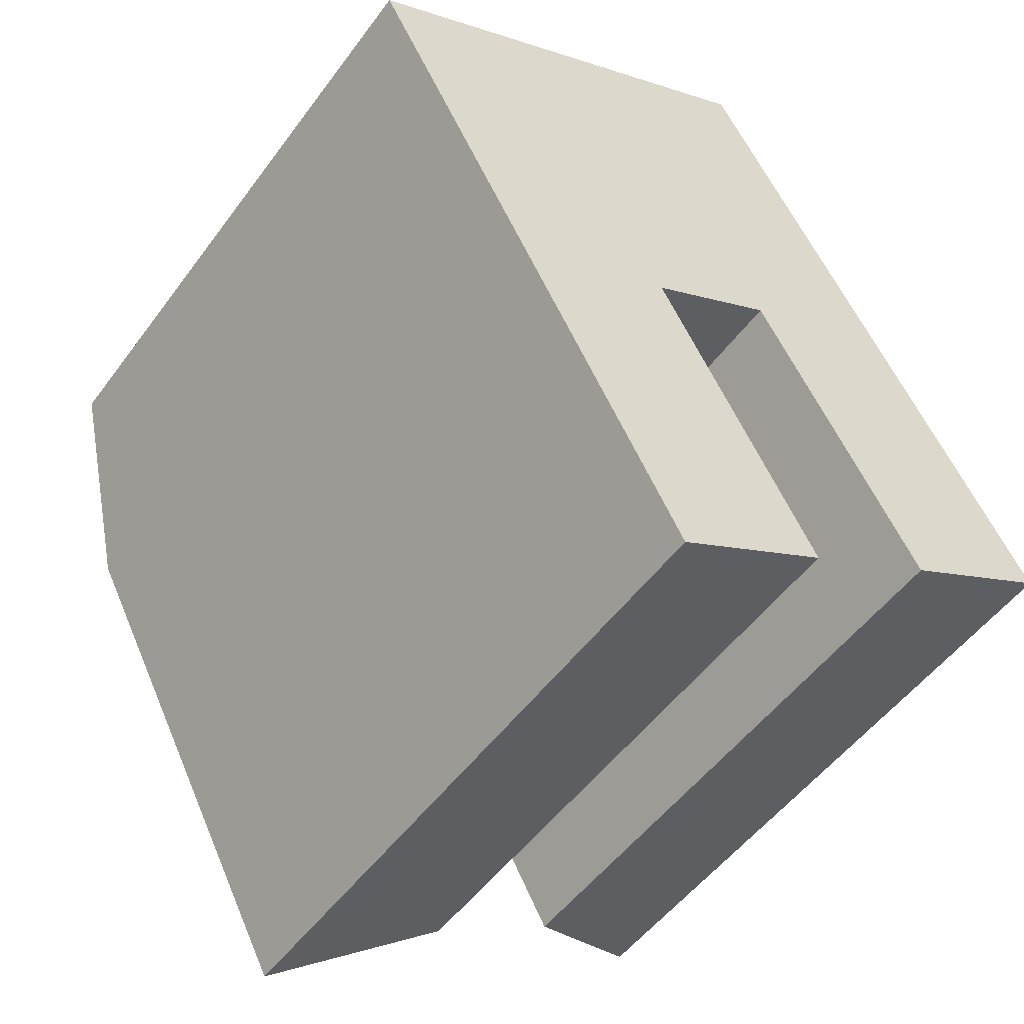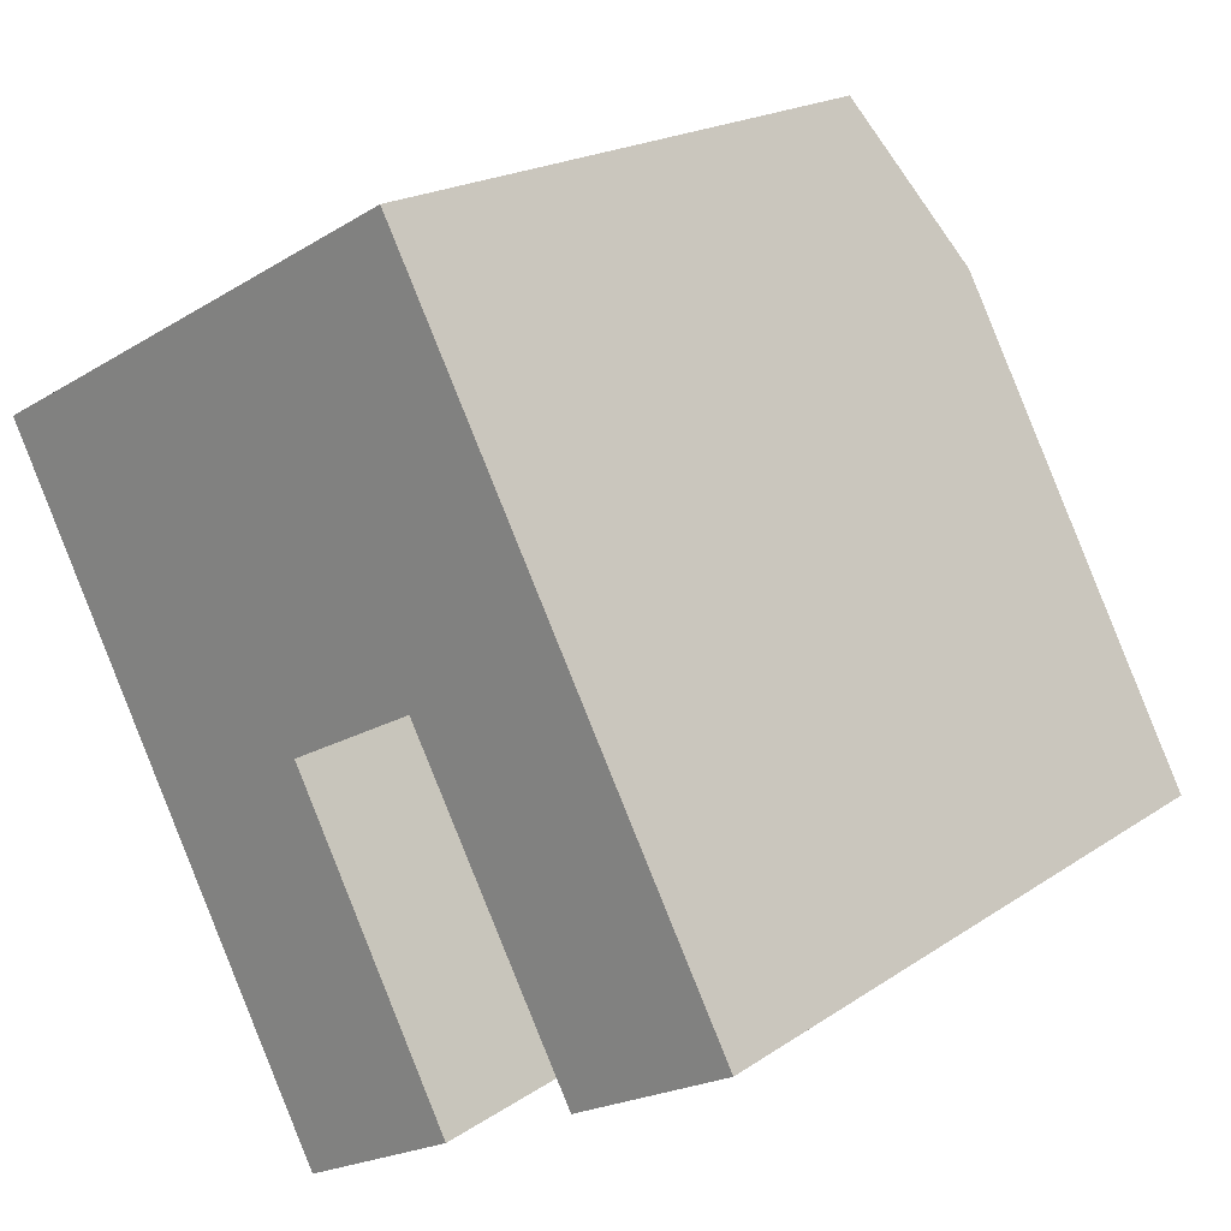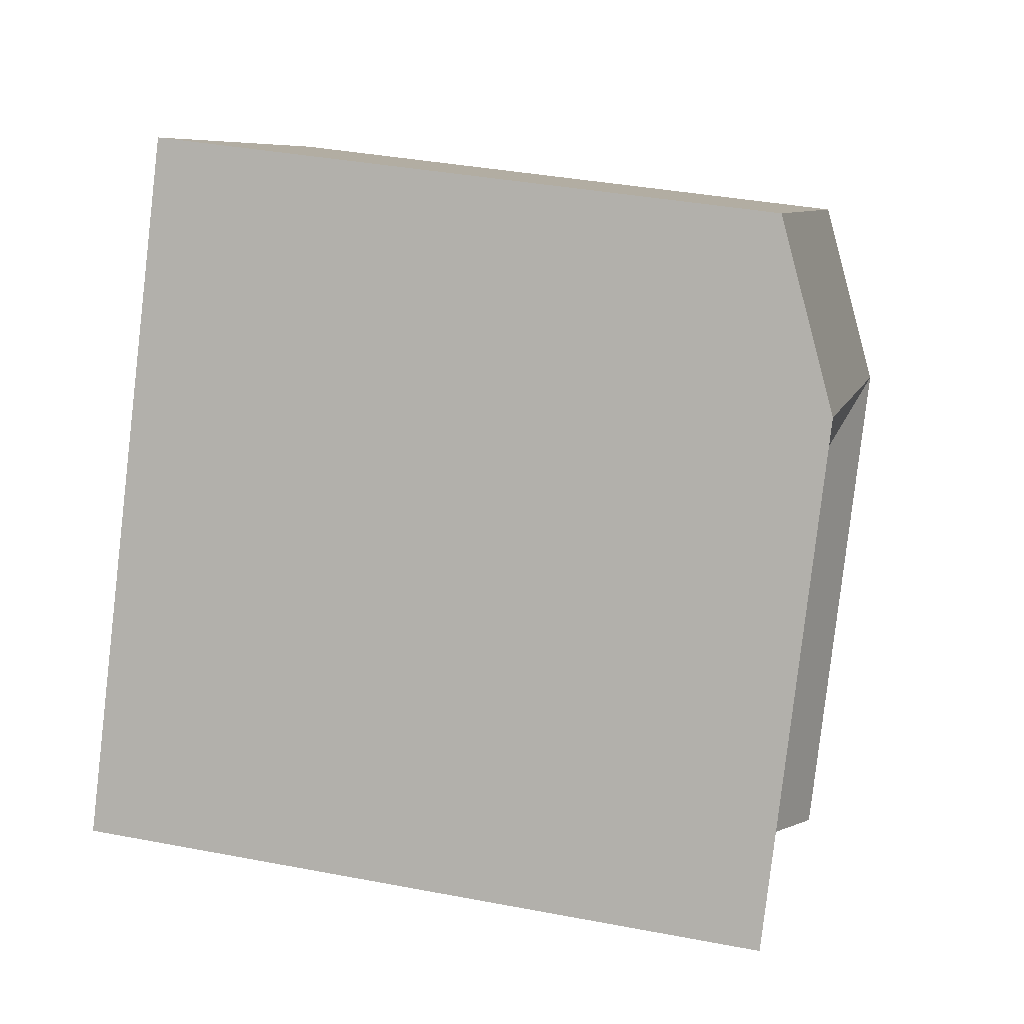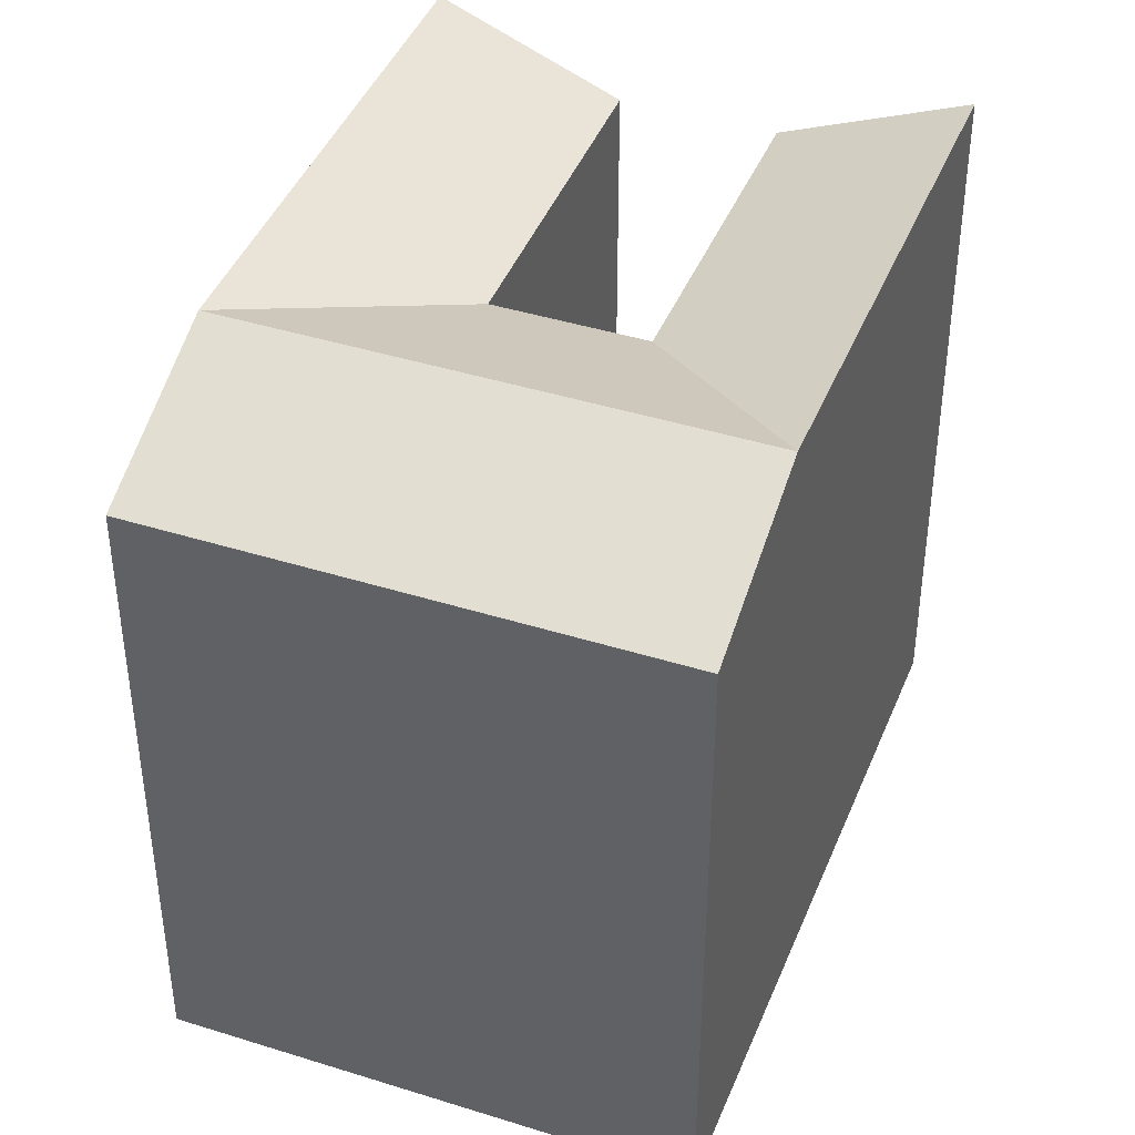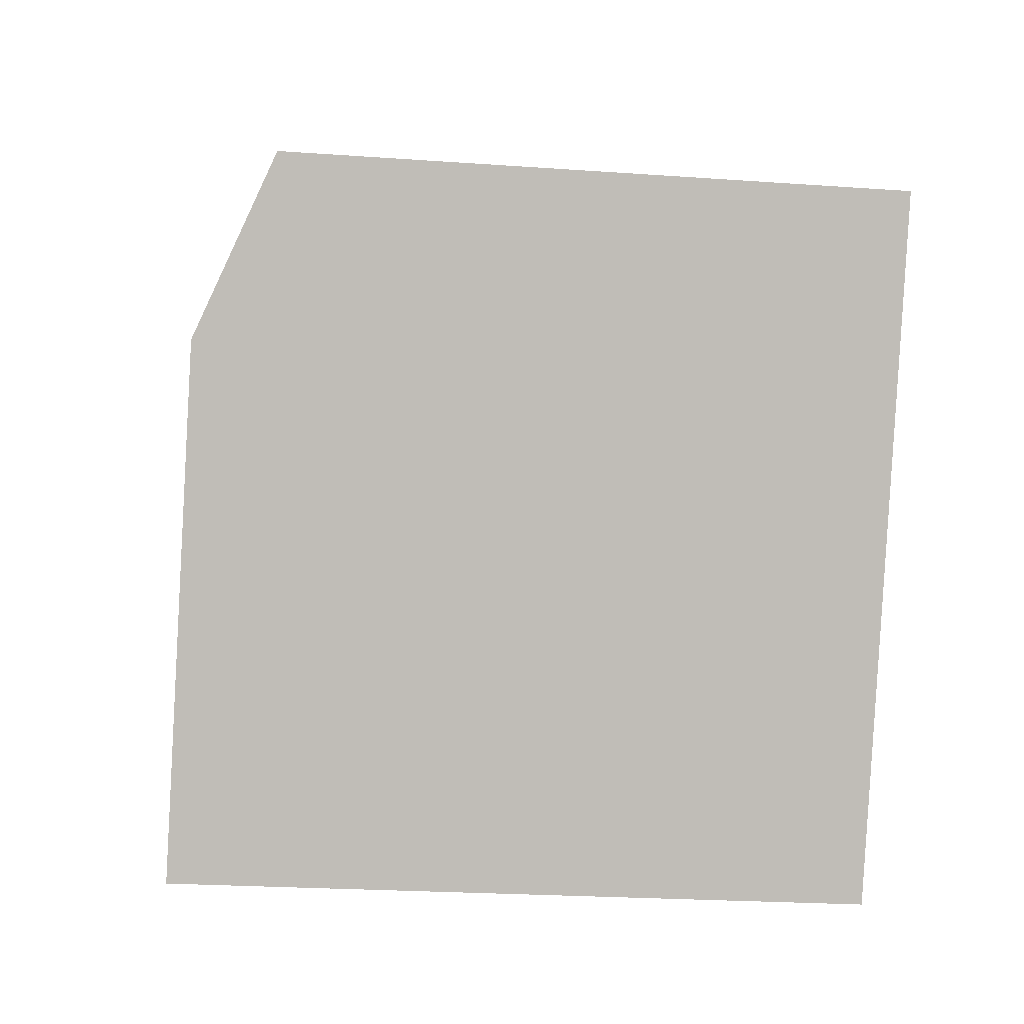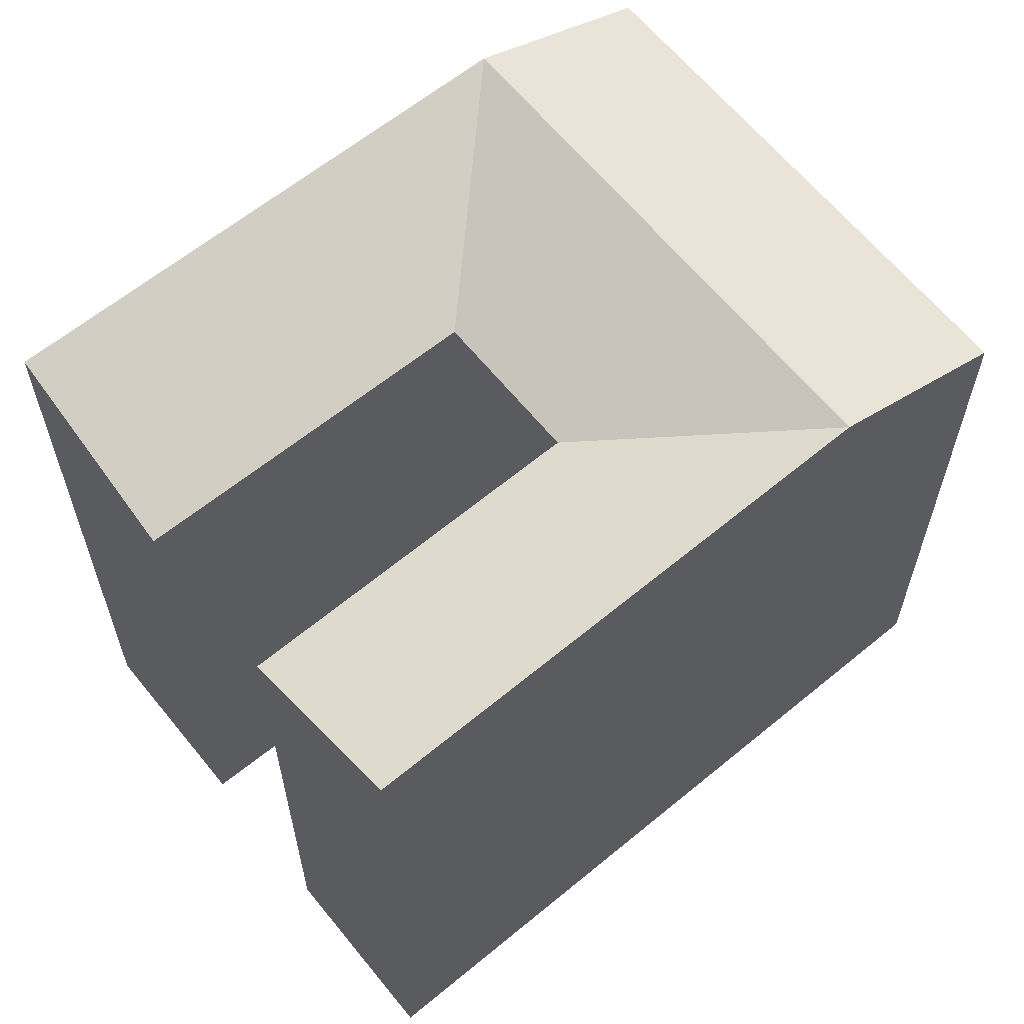
<metadata>
{"format":"obj","ext":"obj","renderer":"f3d","projection":"perspective","resolution":1024,"background":"white","views":[{"elev":-51.2,"azim":-35.1,"up":"+Z"},{"elev":19.7,"azim":39.0,"up":"+Z"},{"elev":36.9,"azim":103.9,"up":"+Z"},{"elev":41.7,"azim":-7.9,"up":"+Y"},{"elev":-23.2,"azim":-96.9,"up":"+Z"},{"elev":63.6,"azim":-157.9,"up":"+Y"}]}
</metadata>
<code>
v  23 1.724e-16 -2.816
v  23.2 1.049e-15 -17.13
v  29.09 8.493e-16 -13.87
v  17.09 3.706e-16 -6.052
v  16.48 -5.522e-16 9.018
v  10.56 -3.541e-16 5.783
v  18.17 1.22e-15 -19.92
v  6.338 7.309e-16 -11.94
v  12.3 1.419e-15 -23.17
v  12.23 5.336e-16 -8.714
v  5.888 -1.974e-16 3.223
v  0 0 0
v  23 25.5 -2.817
v  29.09 25.5 -13.87
v  17.09 22.8 -6.053
v  23.2 22.8 -17.14
v  16.48 22.8 9.017
v  19.74 25.5 3.1
v  10.56 22.8 5.782
v  6.338 25.5 -11.94
v  12.3 25.5 -23.17
v  18.17 22.8 -19.92
v  12.23 22.8 -8.714
v  5.888 22.8 3.222
v  0.0004873 22.8 -0.0007216
v  3.169 25.5 -5.969
v  13.83 25.5 -0.1355
v  9.057 25.5 -2.746
g defaultobject
f 1 2 3
f 2 1 4
f 5 4 1
f 4 5 6
f 7 8 9
f 8 7 10
f 6 10 4
f 10 6 11
f 12 10 11
f 10 12 8
f 3 13 1
f 13 3 14
f 15 2 4
f 2 15 16
f 16 3 2
f 3 16 14
f 13 5 1
f 5 13 17
f 17 13 18
f 5 19 6
f 19 5 17
f 20 9 8
f 9 20 21
f 21 7 9
f 7 21 22
f 7 23 10
f 23 7 22
f 6 24 11
f 24 6 19
f 23 4 10
f 4 23 15
f 11 25 12
f 25 11 24
f 25 8 12
f 8 25 20
f 20 25 26
f 15 14 16
f 14 15 13
f 17 27 19
f 27 17 18
f 27 18 15
f 18 13 15
f 22 20 23
f 20 22 21
f 24 27 28
f 27 24 19
f 28 15 23
f 15 28 27
f 28 25 24
f 25 28 26
f 26 23 20
f 26 28 23

</code>
